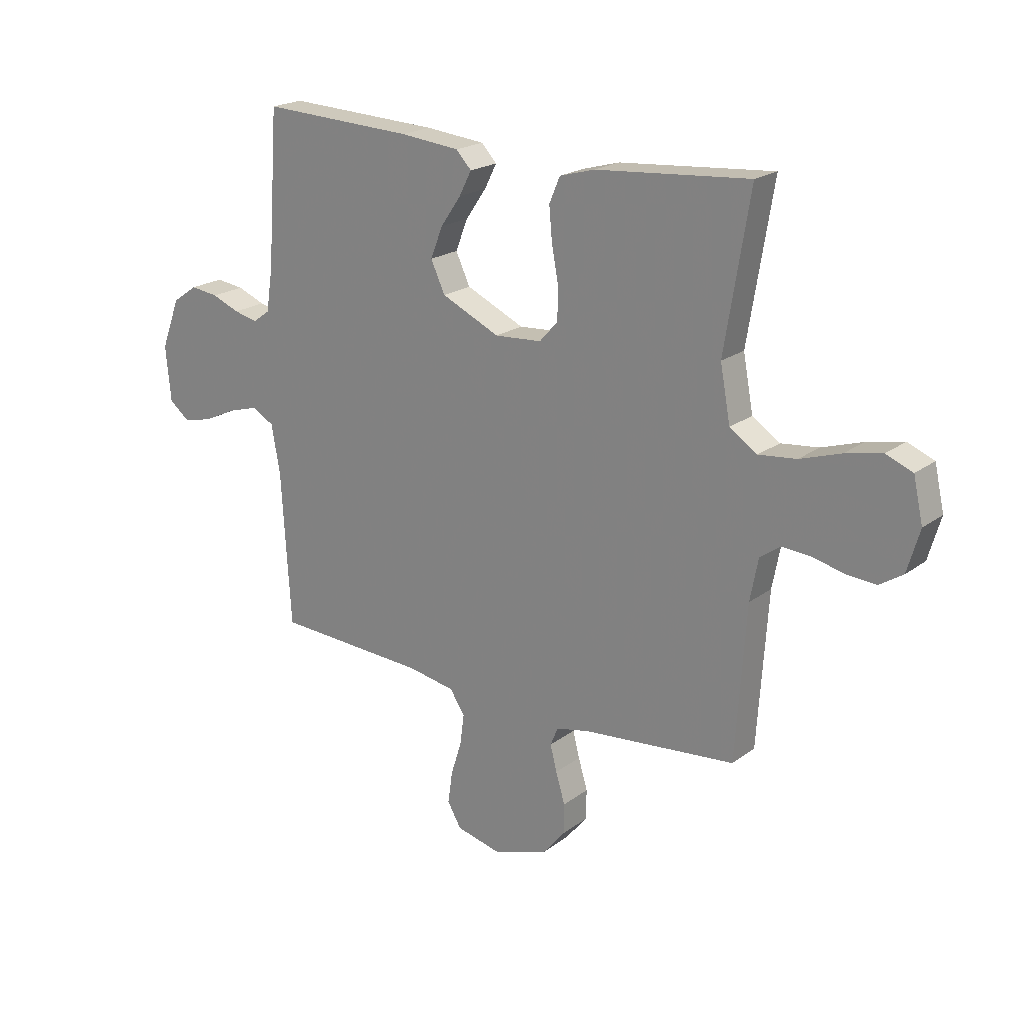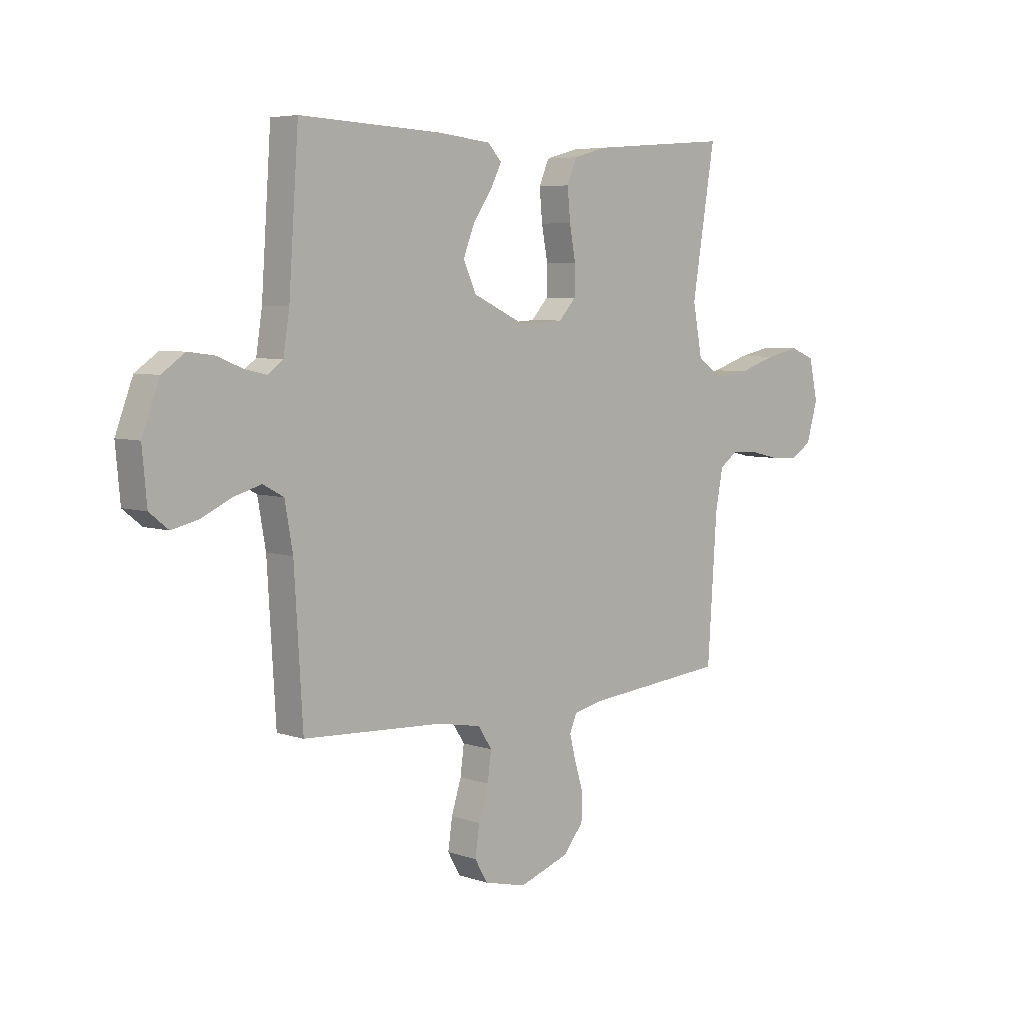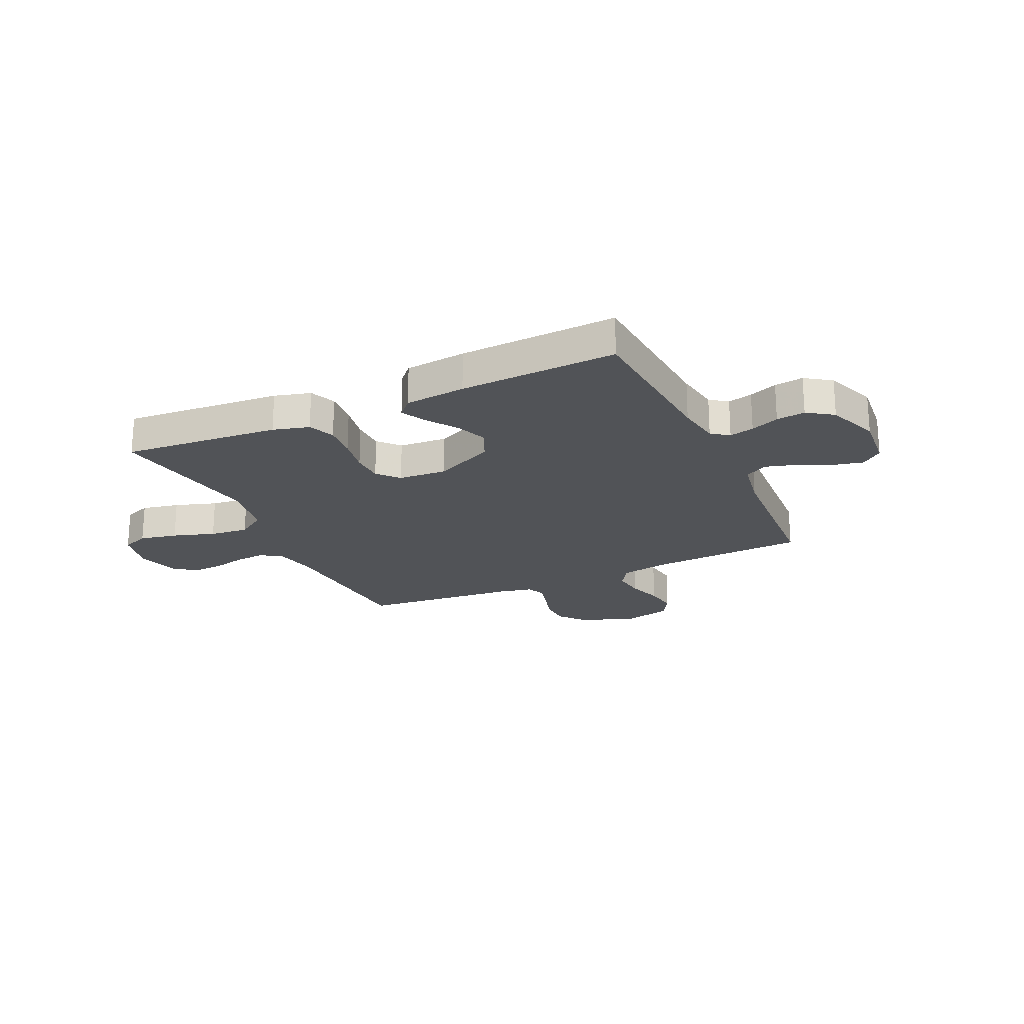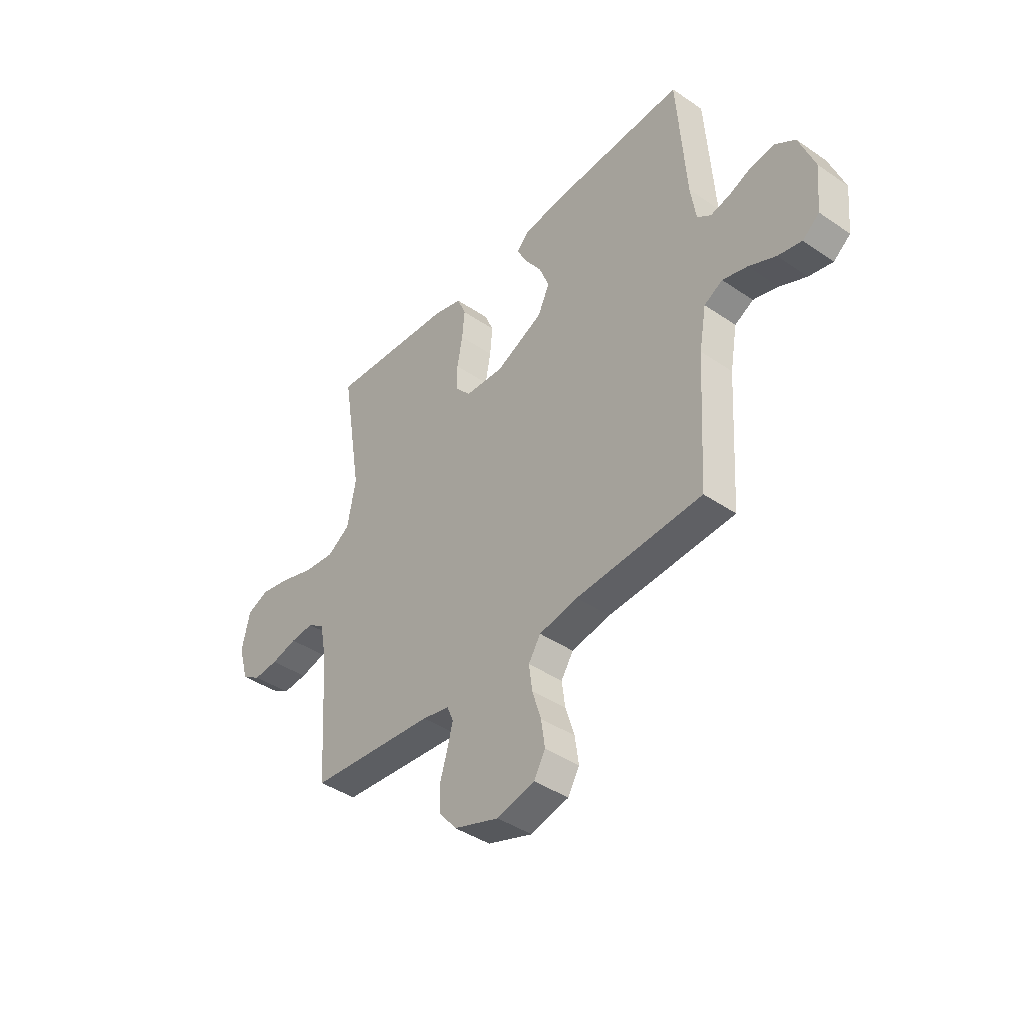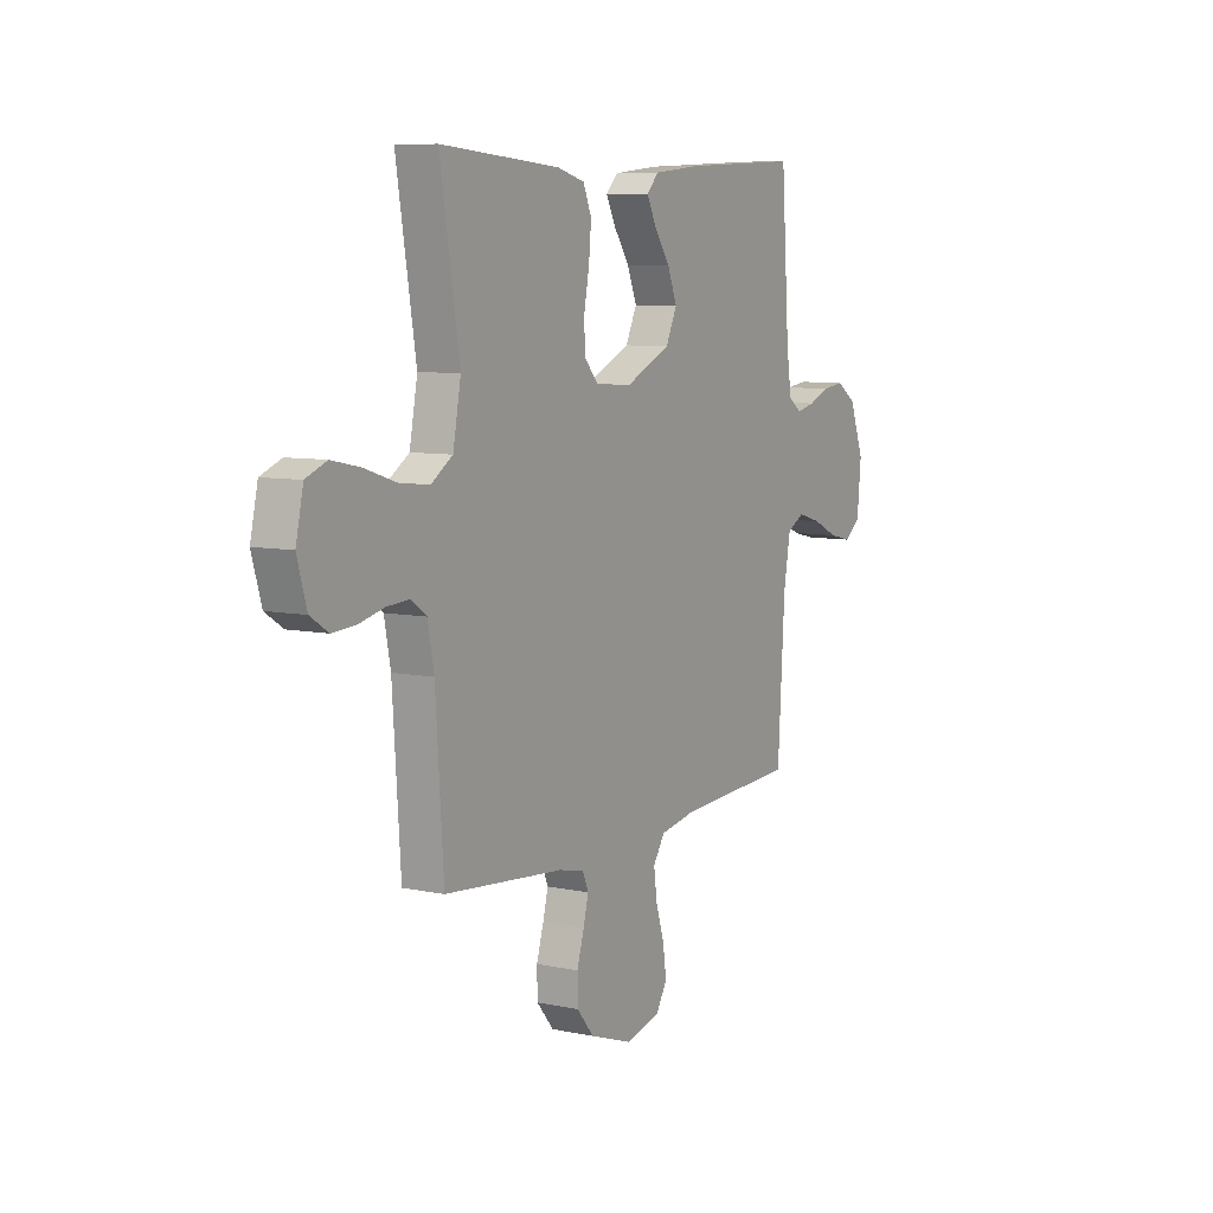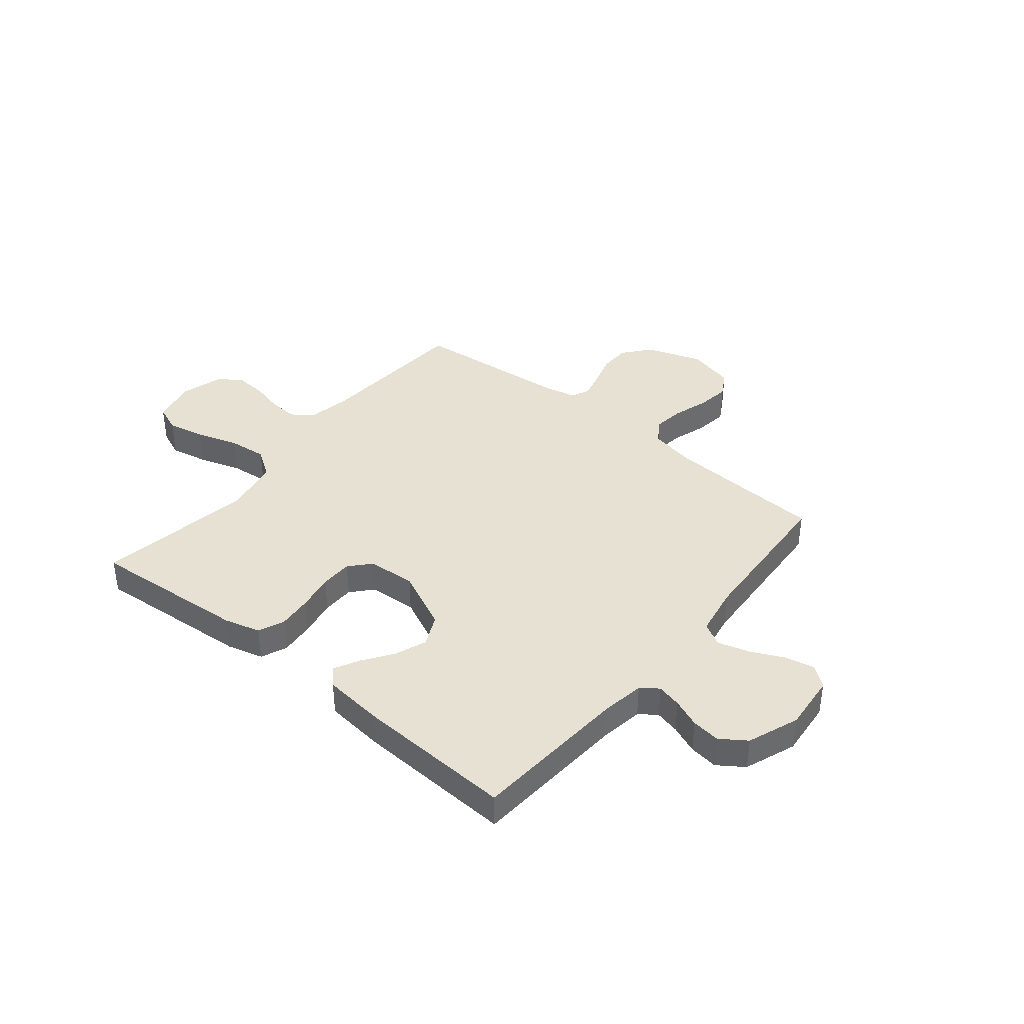
<metadata>
{"format":"obj","ext":"obj","renderer":"f3d","projection":"perspective","resolution":1024,"background":"white","views":[{"elev":20.5,"azim":-142.9,"up":"+Z"},{"elev":5.8,"azim":135.7,"up":"+Z"},{"elev":-21.7,"azim":24.9,"up":"+Y"},{"elev":-41.7,"azim":50.5,"up":"+Z"},{"elev":7.8,"azim":-59.7,"up":"+Z"},{"elev":39.4,"azim":39.3,"up":"+Y"}]}
</metadata>
<code>
v 0.5 0.07 0.5
v 0.521 0.07 0.2
v 0.534 0.07 0.116
v 0.567 0.07 0.092
v 0.614 0.07 0.103
v 0.668 0.07 0.125
v 0.723 0.07 0.132
v 0.772 0.07 0.098
v 0.809 0.07 0
v 0.799 0.07 -0.108
v 0.759 0.07 -0.14
v 0.702 0.07 -0.127
v 0.638 0.07 -0.097
v 0.579 0.07 -0.08
v 0.535 0.07 -0.104
v 0.518 0.07 -0.2
v 0.5 0.07 -0.5
v 0.2 0.07 -0.516
v 0.108 0.07 -0.533
v 0.079 0.07 -0.578
v 0.087 0.07 -0.638
v 0.108 0.07 -0.705
v 0.117 0.07 -0.768
v 0.09 0.07 -0.815
v 0 0.07 -0.837
v -0.107 0.07 -0.8
v -0.15 0.07 -0.748
v -0.151 0.07 -0.689
v -0.133 0.07 -0.629
v -0.12 0.07 -0.578
v -0.135 0.07 -0.542
v -0.2 0.07 -0.528
v -0.5 0.07 -0.5
v -0.52 0.07 -0.2
v -0.536 0.07 -0.117
v -0.576 0.07 -0.089
v -0.632 0.07 -0.093
v -0.694 0.07 -0.108
v -0.753 0.07 -0.112
v -0.798 0.07 -0.083
v -0.822 0.07 0
v -0.803 0.07 0.085
v -0.751 0.07 0.106
v -0.679 0.07 0.091
v -0.599 0.07 0.065
v -0.525 0.07 0.057
v -0.471 0.07 0.093
v -0.451 0.07 0.2
v -0.5 0.07 0.5
v -0.2 0.07 0.476
v -0.131 0.07 0.457
v -0.11 0.07 0.407
v -0.116 0.07 0.341
v -0.129 0.07 0.271
v -0.128 0.07 0.209
v -0.092 0.07 0.169
v 0 0.07 0.163
v 0.114 0.07 0.216
v 0.142 0.07 0.276
v 0.118 0.07 0.337
v 0.078 0.07 0.395
v 0.054 0.07 0.442
v 0.084 0.07 0.474
v 0.2 0.07 0.486
v 0.5 0 0.5
v 0.521 0 0.2
v 0.534 0 0.116
v 0.567 0 0.092
v 0.614 0 0.103
v 0.668 0 0.125
v 0.723 0 0.132
v 0.772 0 0.098
v 0.809 0 0
v 0.799 0 -0.108
v 0.759 0 -0.14
v 0.702 0 -0.127
v 0.638 0 -0.097
v 0.579 0 -0.08
v 0.535 0 -0.104
v 0.518 0 -0.2
v 0.5 0 -0.5
v 0.2 0 -0.516
v 0.108 0 -0.533
v 0.079 0 -0.578
v 0.087 0 -0.638
v 0.108 0 -0.705
v 0.117 0 -0.768
v 0.09 0 -0.815
v 0 0 -0.837
v -0.107 0 -0.8
v -0.15 0 -0.748
v -0.151 0 -0.689
v -0.133 0 -0.629
v -0.12 0 -0.578
v -0.135 0 -0.542
v -0.2 0 -0.528
v -0.5 0 -0.5
v -0.52 0 -0.2
v -0.536 0 -0.117
v -0.576 0 -0.089
v -0.632 0 -0.093
v -0.694 0 -0.108
v -0.753 0 -0.112
v -0.798 0 -0.083
v -0.822 0 0
v -0.803 0 0.085
v -0.751 0 0.106
v -0.679 0 0.091
v -0.599 0 0.065
v -0.525 0 0.057
v -0.471 0 0.093
v -0.451 0 0.2
v -0.5 0 0.5
v -0.2 0 0.476
v -0.131 0 0.457
v -0.11 0 0.407
v -0.116 0 0.341
v -0.129 0 0.271
v -0.128 0 0.209
v -0.092 0 0.169
v 0 0 0.163
v 0.114 0 0.216
v 0.142 0 0.276
v 0.118 0 0.337
v 0.078 0 0.395
v 0.054 0 0.442
v 0.084 0 0.474
v 0.2 0 0.486
f 63 64 1 2
f 60 61 62 63
f 59 60 63 2
f 58 59 2 3
f 57 58 3 4
f 56 57 4
f 51 52 53 54
f 49 50 51 54
f 48 49 54 55
f 47 48 55 56
f 42 43 44 45
f 42 45 46
f 41 42 46
f 40 41 46
f 37 38 39 40
f 36 37 40 46
f 35 36 46 47
f 32 33 34
f 31 32 34 35
f 26 27 28 29
f 26 29 30
f 25 26 30
f 24 25 30 31
f 21 22 23 24
f 20 21 24 31
f 16 17 18
f 15 16 18 19
f 10 11 12 13
f 10 13 14
f 9 10 14
f 8 9 14
f 5 6 7 8
f 4 5 8 14
f 56 4 14 15
f 19 20 31 35
f 35 47 56
f 15 19 35 56
f 66 65 128 127
f 127 126 125 124
f 66 127 124 123
f 67 66 123 122
f 68 67 122 121
f 68 121 120
f 118 117 116 115
f 118 115 114 113
f 119 118 113 112
f 120 119 112 111
f 109 108 107 106
f 110 109 106
f 110 106 105
f 110 105 104
f 104 103 102 101
f 110 104 101 100
f 111 110 100 99
f 98 97 96
f 99 98 96 95
f 93 92 91 90
f 94 93 90
f 94 90 89
f 95 94 89 88
f 88 87 86 85
f 95 88 85 84
f 82 81 80
f 83 82 80 79
f 77 76 75 74
f 78 77 74
f 78 74 73
f 78 73 72
f 72 71 70 69
f 78 72 69 68
f 79 78 68 120
f 99 95 84 83
f 120 111 99
f 120 99 83 79
f 1 65 66 2
f 2 66 67 3
f 3 67 68 4
f 4 68 69 5
f 5 69 70 6
f 6 70 71 7
f 7 71 72 8
f 8 72 73 9
f 9 73 74 10
f 10 74 75 11
f 11 75 76 12
f 12 76 77 13
f 13 77 78 14
f 14 78 79 15
f 15 79 80 16
f 16 80 81 17
f 17 81 82 18
f 18 82 83 19
f 19 83 84 20
f 20 84 85 21
f 21 85 86 22
f 22 86 87 23
f 23 87 88 24
f 24 88 89 25
f 25 89 90 26
f 26 90 91 27
f 27 91 92 28
f 28 92 93 29
f 29 93 94 30
f 30 94 95 31
f 31 95 96 32
f 32 96 97 33
f 33 97 98 34
f 34 98 99 35
f 35 99 100 36
f 36 100 101 37
f 37 101 102 38
f 38 102 103 39
f 39 103 104 40
f 40 104 105 41
f 41 105 106 42
f 42 106 107 43
f 43 107 108 44
f 44 108 109 45
f 45 109 110 46
f 46 110 111 47
f 47 111 112 48
f 48 112 113 49
f 49 113 114 50
f 50 114 115 51
f 51 115 116 52
f 52 116 117 53
f 53 117 118 54
f 54 118 119 55
f 55 119 120 56
f 56 120 121 57
f 57 121 122 58
f 58 122 123 59
f 59 123 124 60
f 60 124 125 61
f 61 125 126 62
f 62 126 127 63
f 63 127 128 64
f 64 128 65 1

</code>
